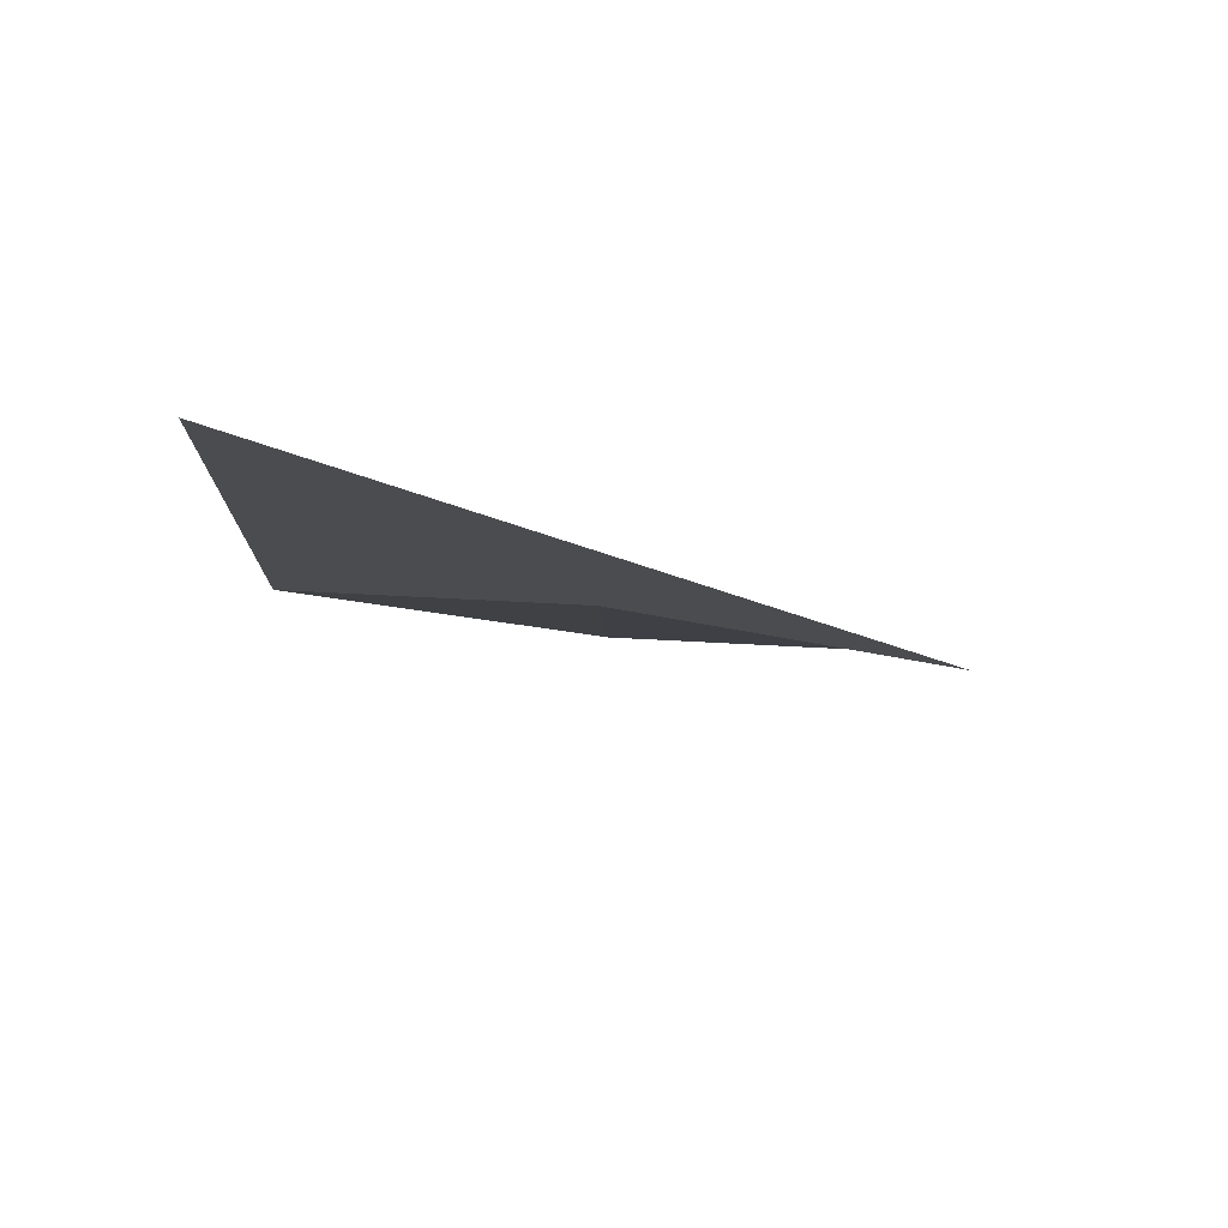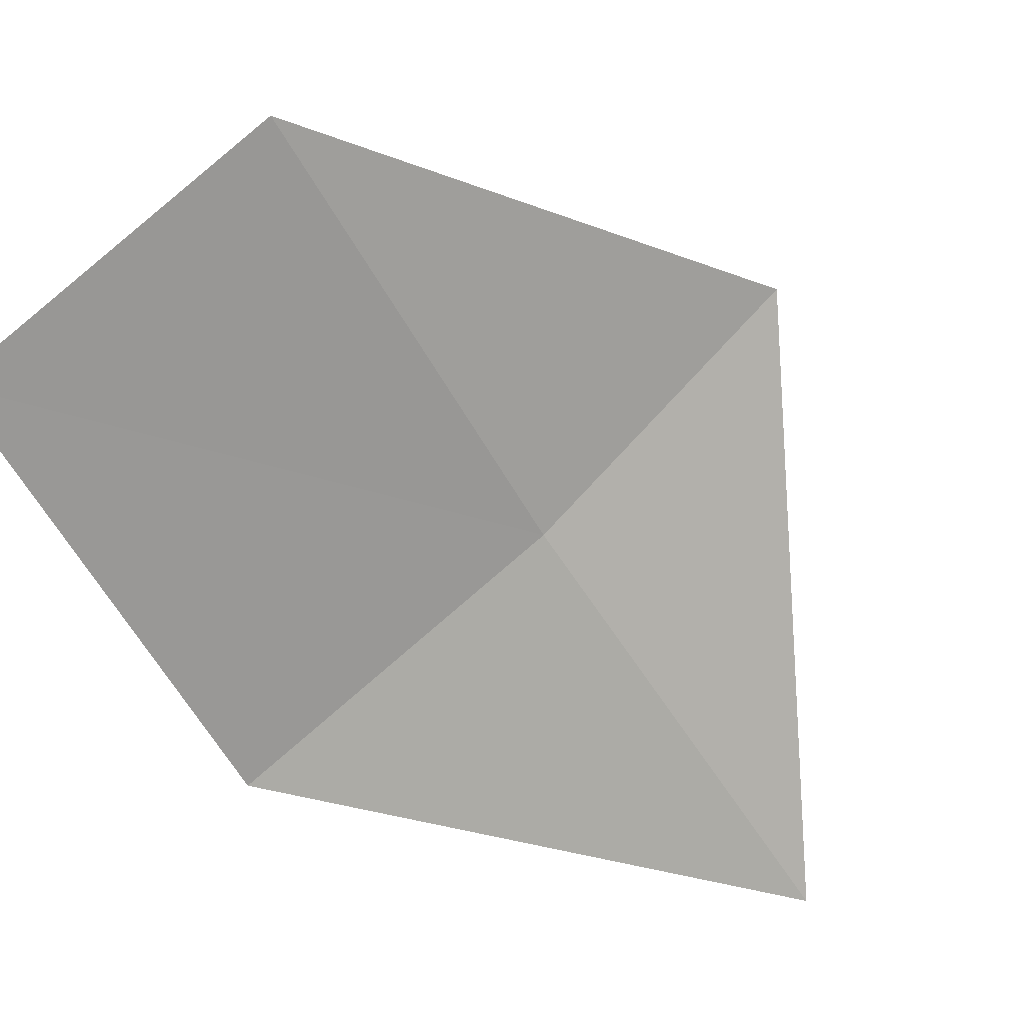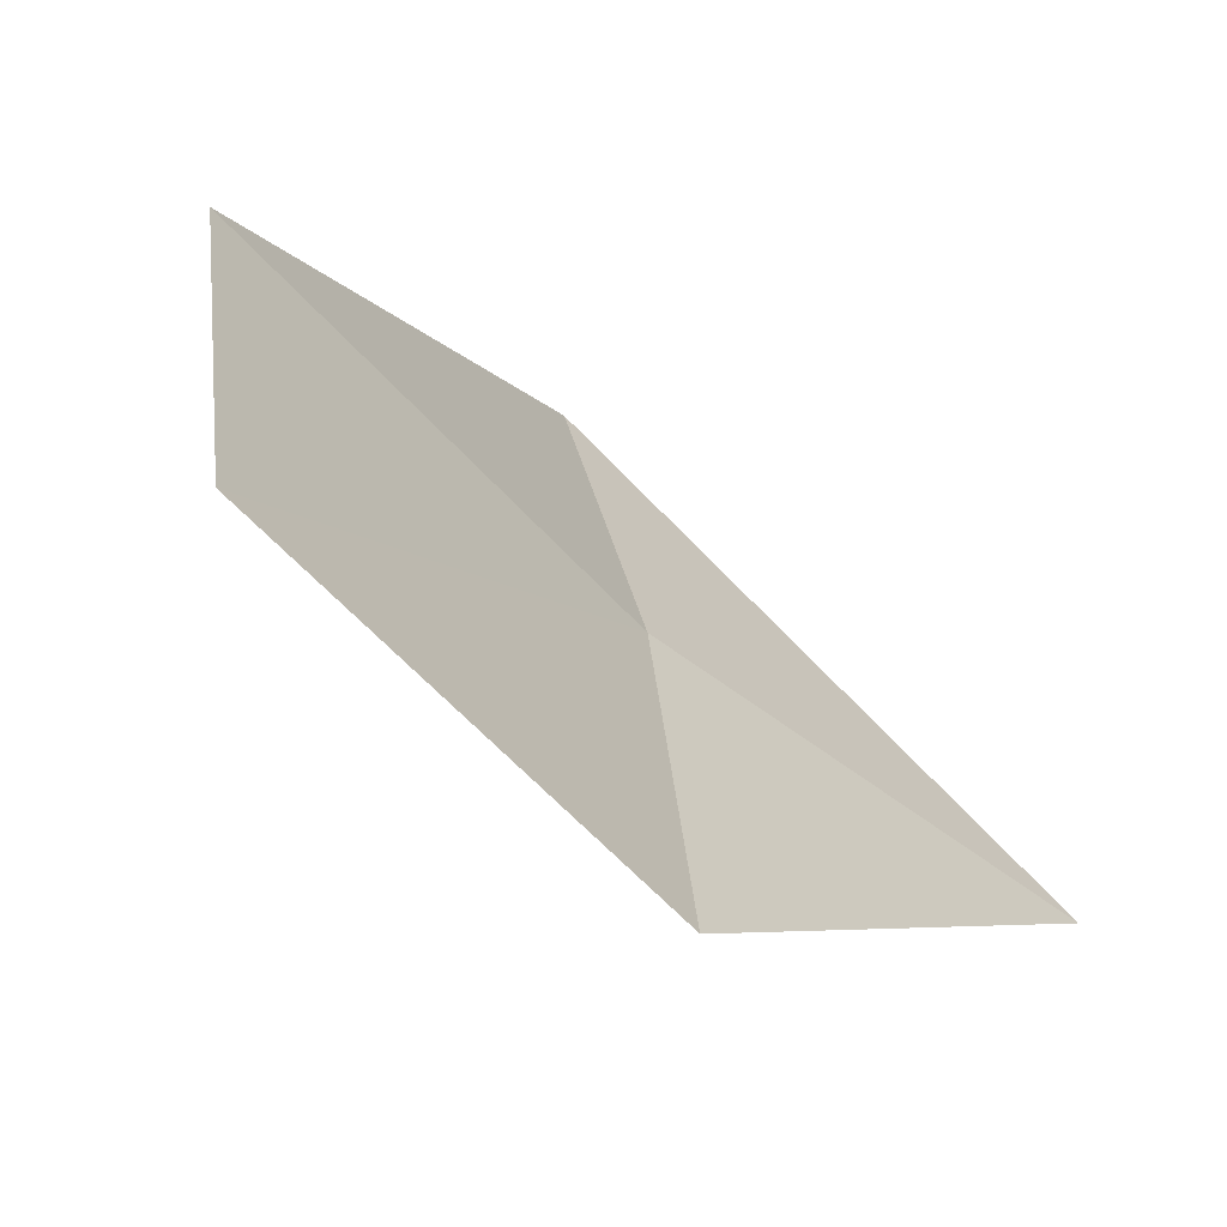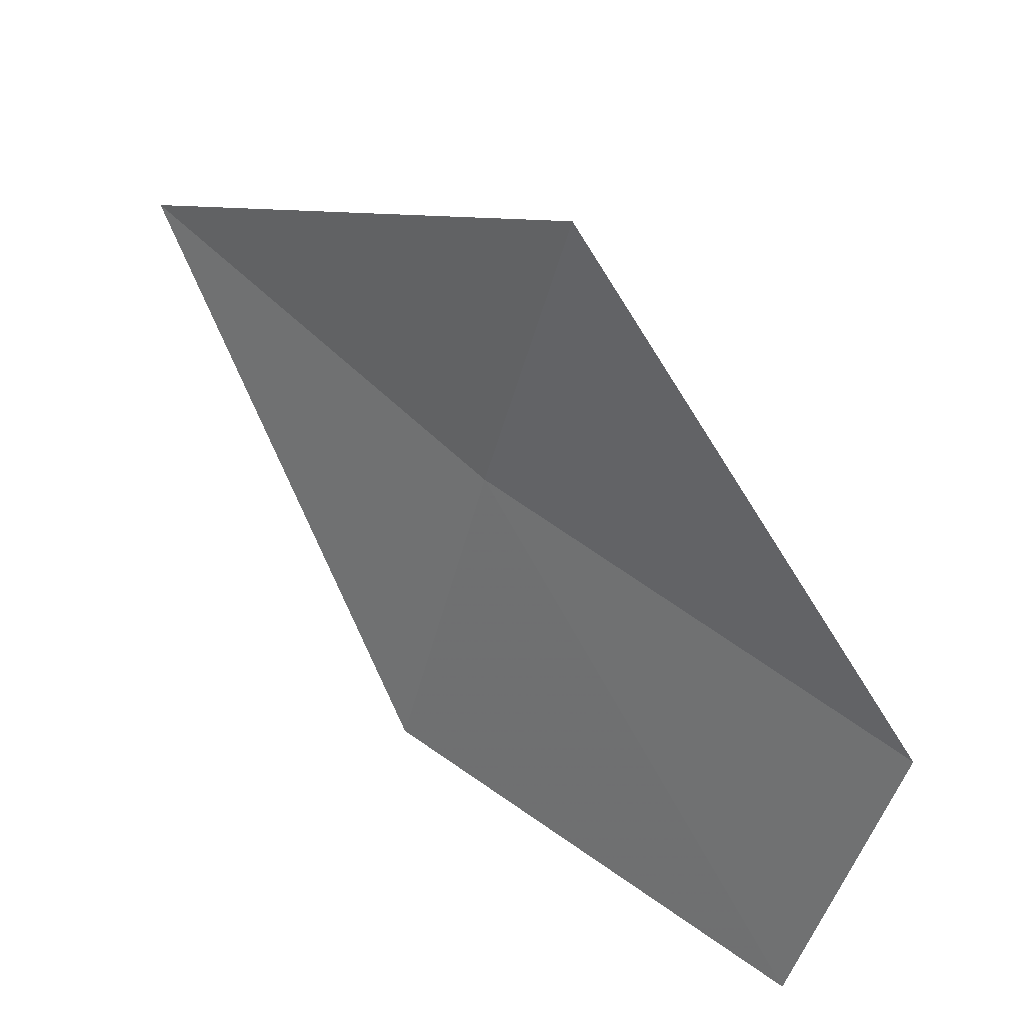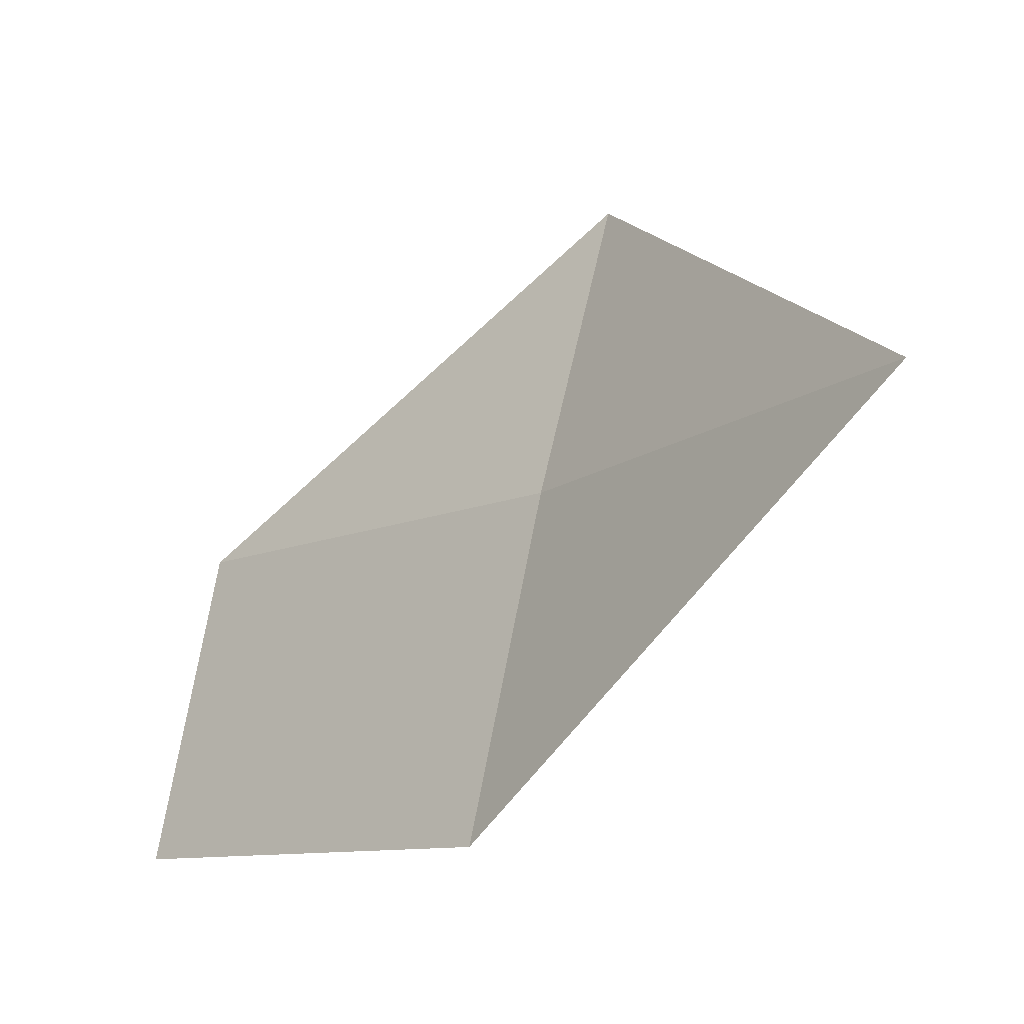
<metadata>
{"format":"obj","ext":"obj","renderer":"f3d","projection":"perspective","resolution":1024,"background":"white","views":[{"elev":41.7,"azim":-146.1,"up":"+Y"},{"elev":67.1,"azim":116.9,"up":"+Z"},{"elev":32.1,"azim":63.1,"up":"+Z"},{"elev":-28.1,"azim":-102.1,"up":"+Y"},{"elev":46.2,"azim":104.9,"up":"+Y"}]}
</metadata>
<code>
v 18.93 18.64 4.306
v 18.97 18.76 4.2
v 18.83 18.67 4.31
v 18.9 18.55 4.43
v 19.04 18.6 4.3
v 19.01 18.51 4.42
f 1 6 5
f 1 4 6
f 1 2 3
f 1 3 4
f 1 5 2

</code>
